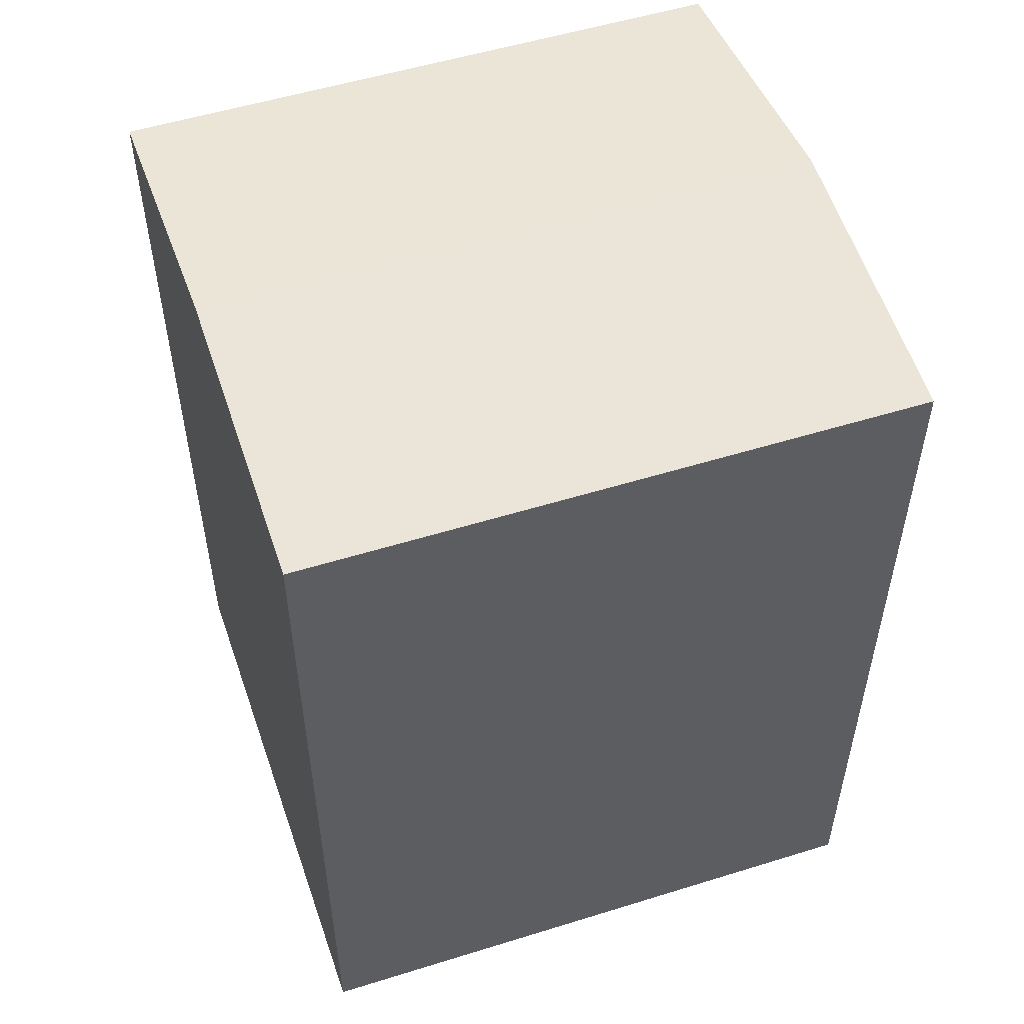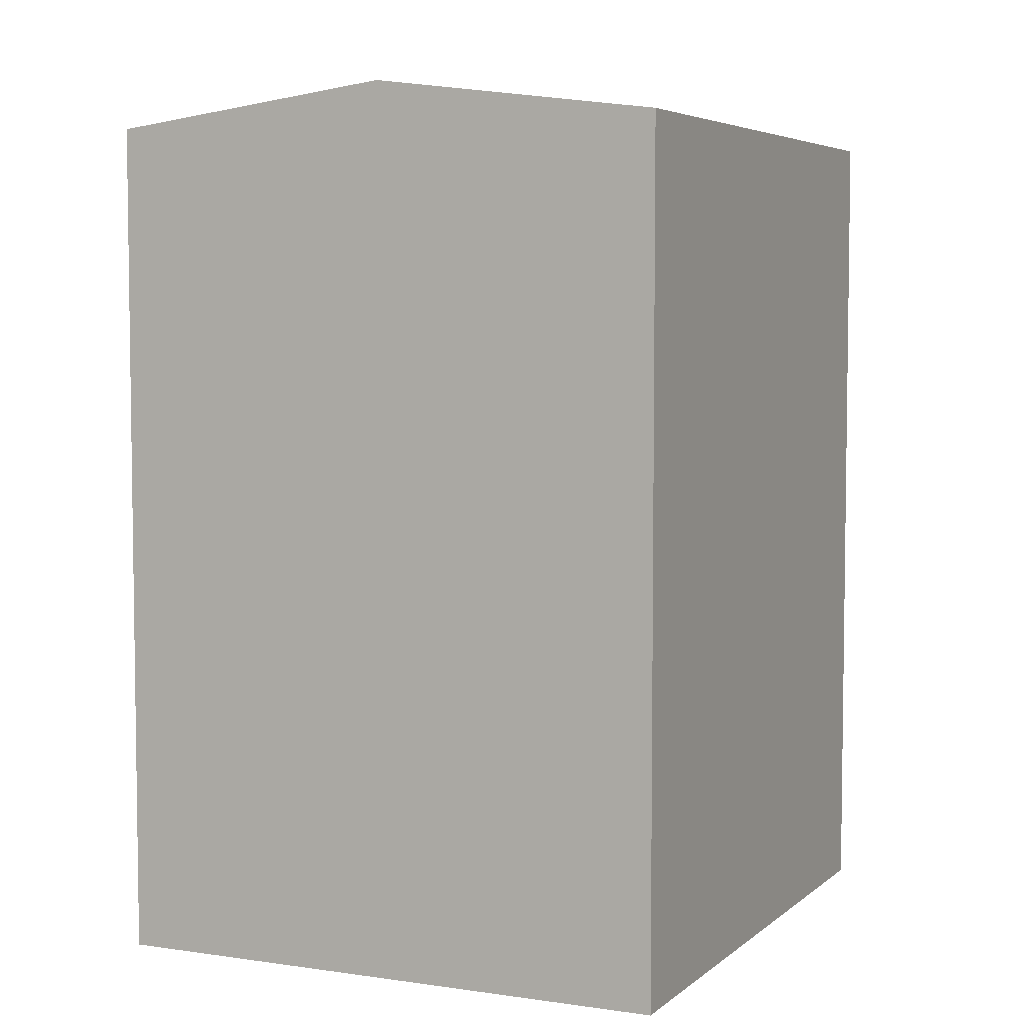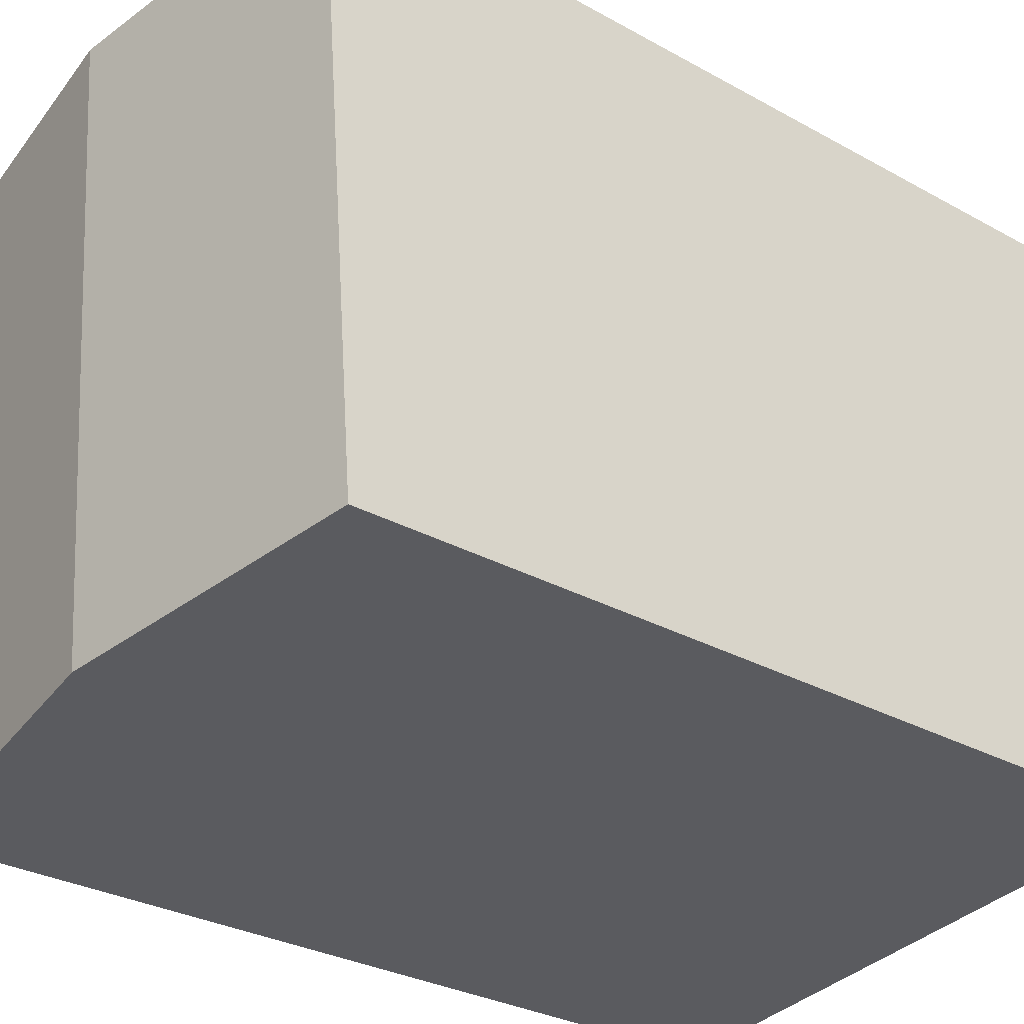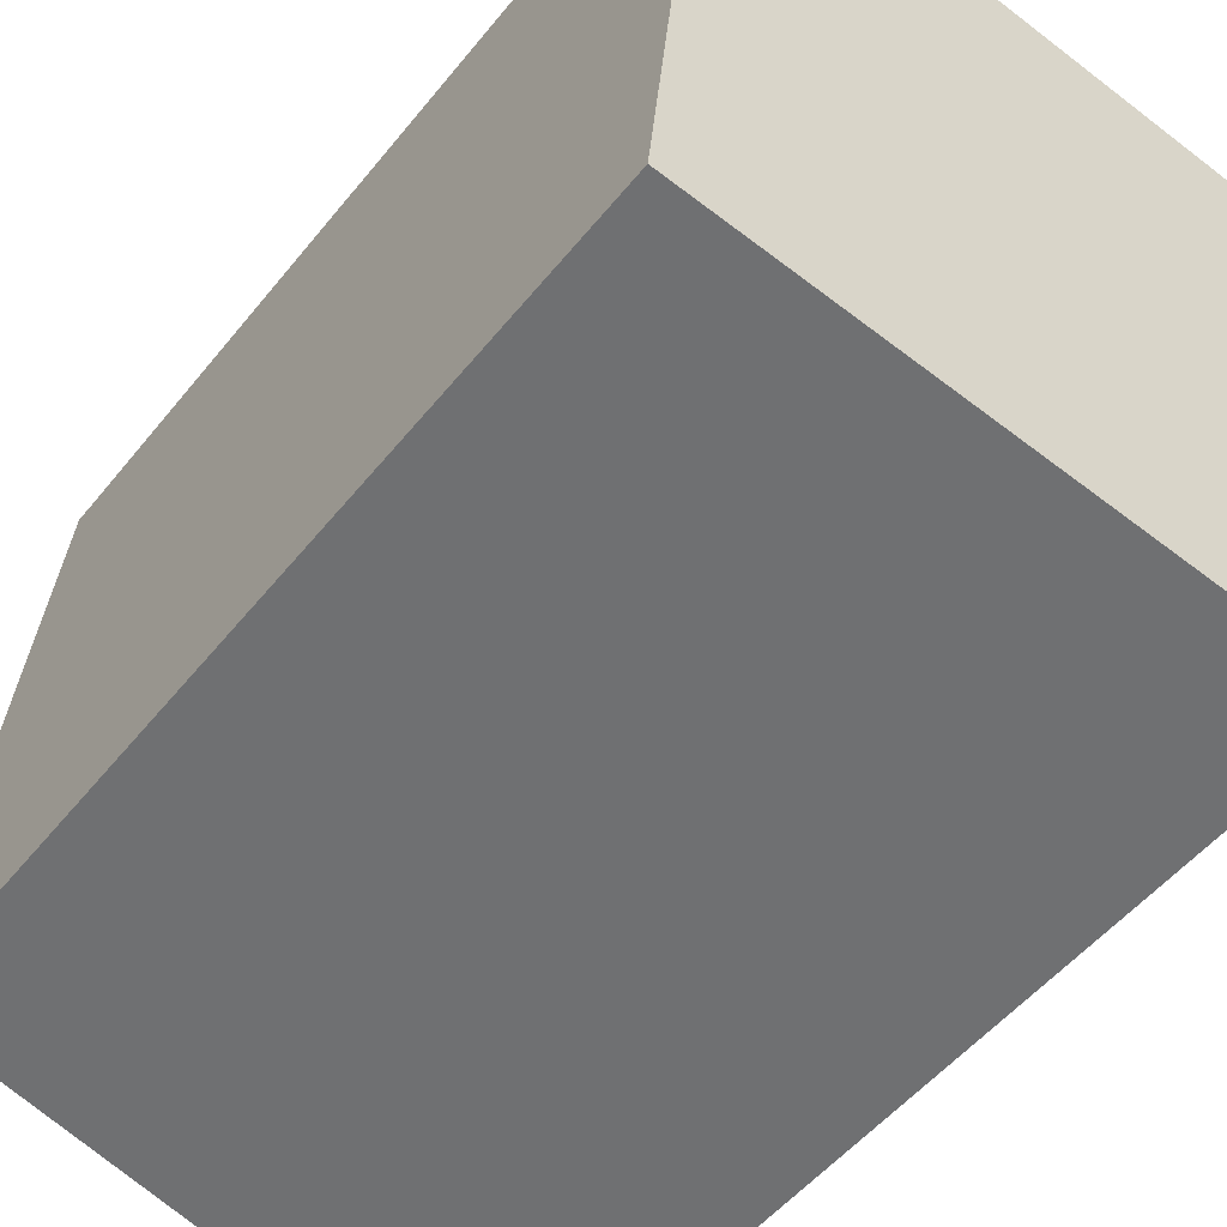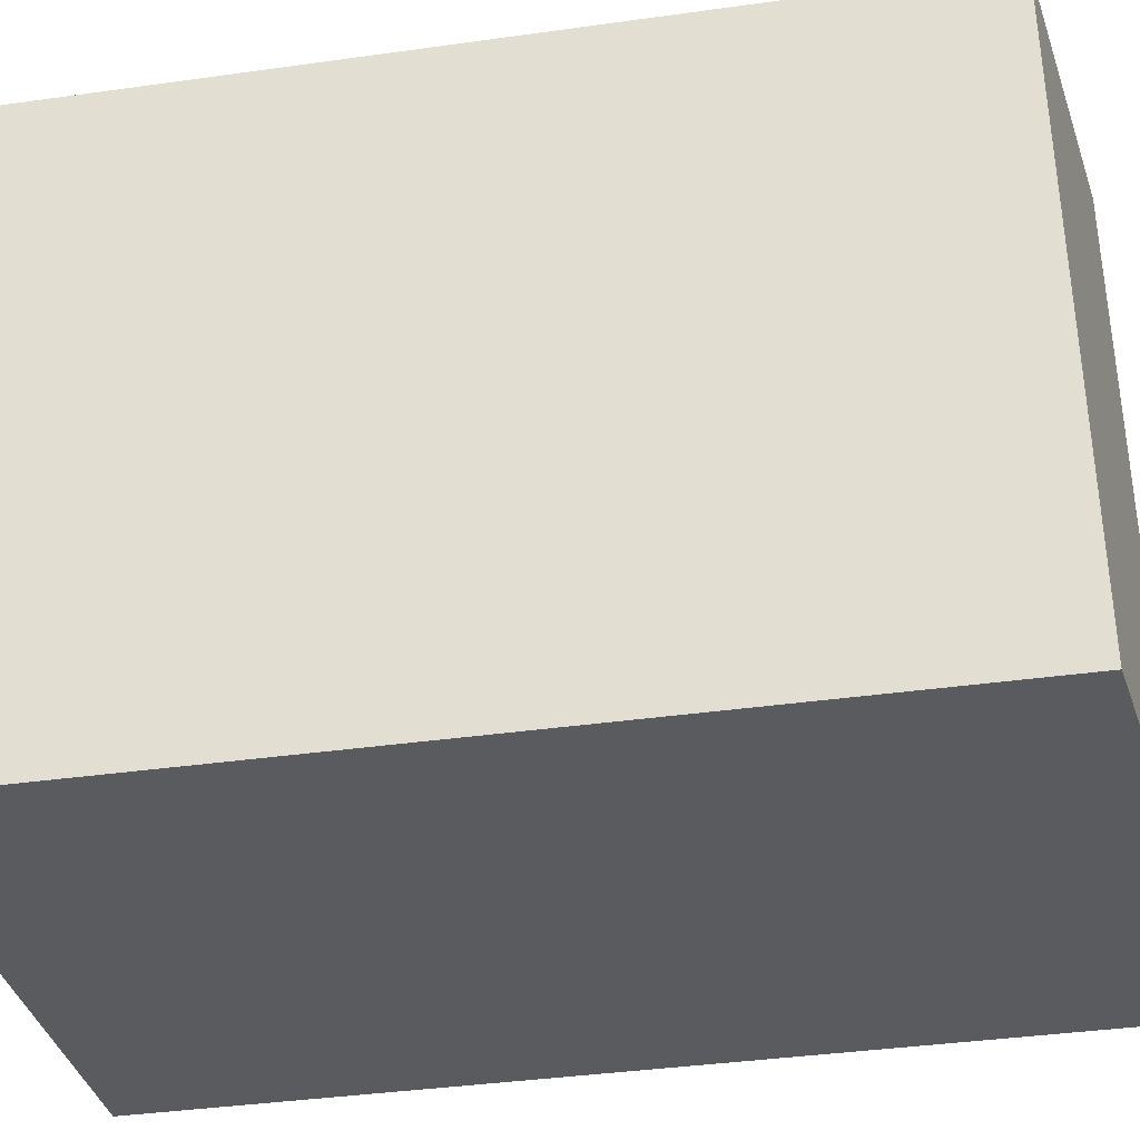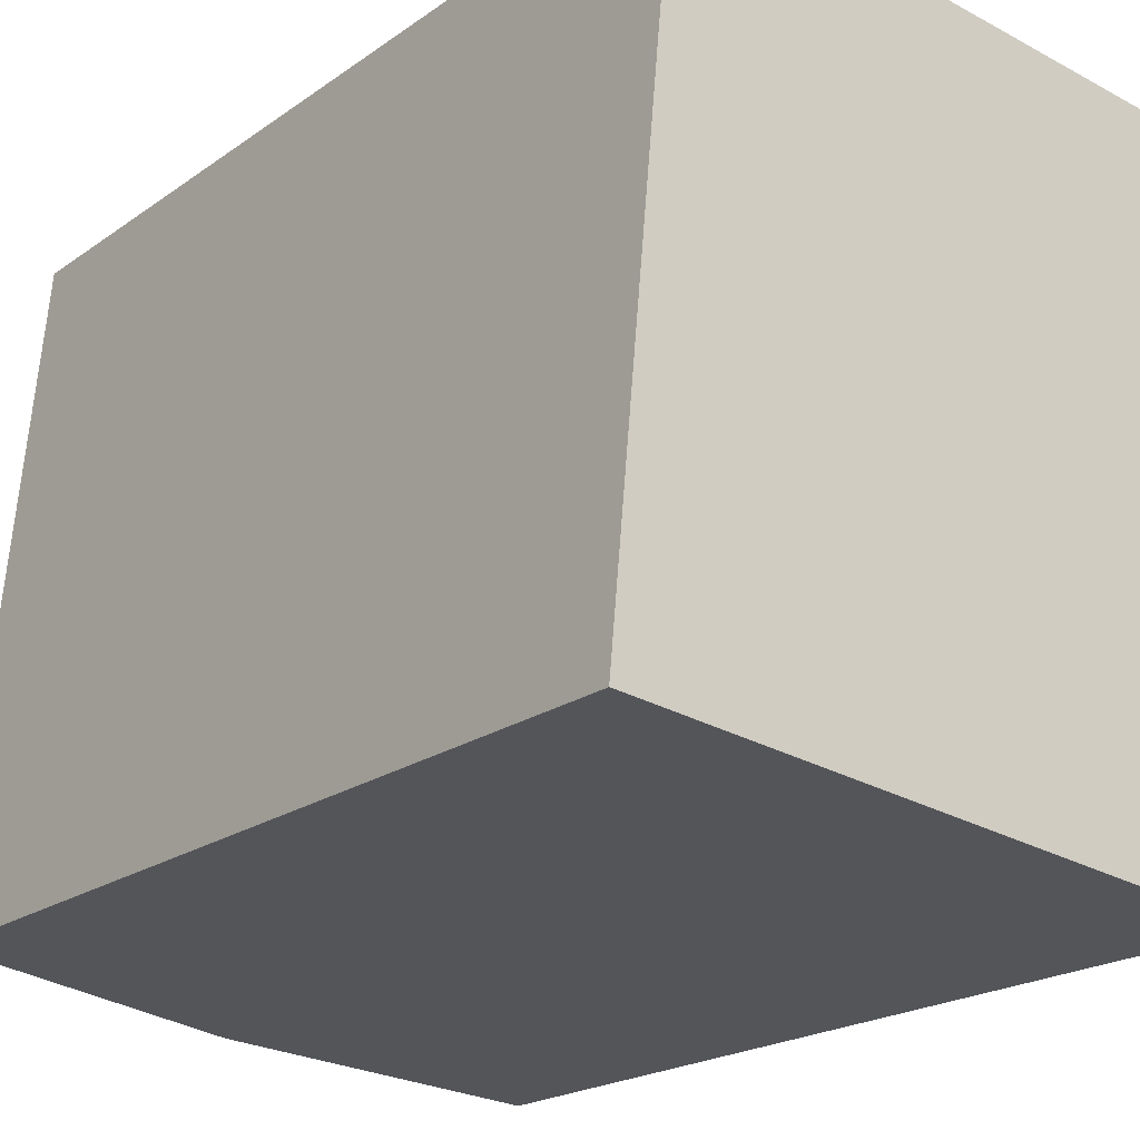
<metadata>
{"format":"obj","ext":"obj","renderer":"f3d","projection":"perspective","resolution":1024,"background":"white","views":[{"elev":53.4,"azim":-102.9,"up":"+Y"},{"elev":5.1,"azim":-149.3,"up":"+Y"},{"elev":-29.2,"azim":-129.7,"up":"+Z"},{"elev":-51.7,"azim":-37.5,"up":"+Z"},{"elev":-38.2,"azim":100.1,"up":"+Z"},{"elev":-20.2,"azim":-37.9,"up":"+Z"}]}
</metadata>
<code>
v  12.2 16.42 10.61
v  6.664 -6.866e-16 11.21
v  12.2 -6.499e-16 10.61
v  1.13 -7.233e-16 11.81
v  1.13 16.42 11.81
v  6.665 17.14 11.21
v  0.0003497 16.42 -0.0005195
v  5.535 3.67e-17 -0.5994
v  0 0 0
v  11.07 7.34e-17 -1.199
v  11.07 16.42 -1.199
v  5.535 17.14 -0.5999
g defaultobject
f 1 2 3
f 2 1 4
f 4 1 5
f 5 1 6
f 7 8 9
f 8 7 10
f 10 7 11
f 11 7 12
f 5 9 4
f 9 5 7
f 10 1 3
f 1 10 11
f 2 10 3
f 10 2 4
f 10 4 9
f 10 9 8
f 7 6 12
f 6 7 5
f 12 1 11
f 1 12 6

</code>
